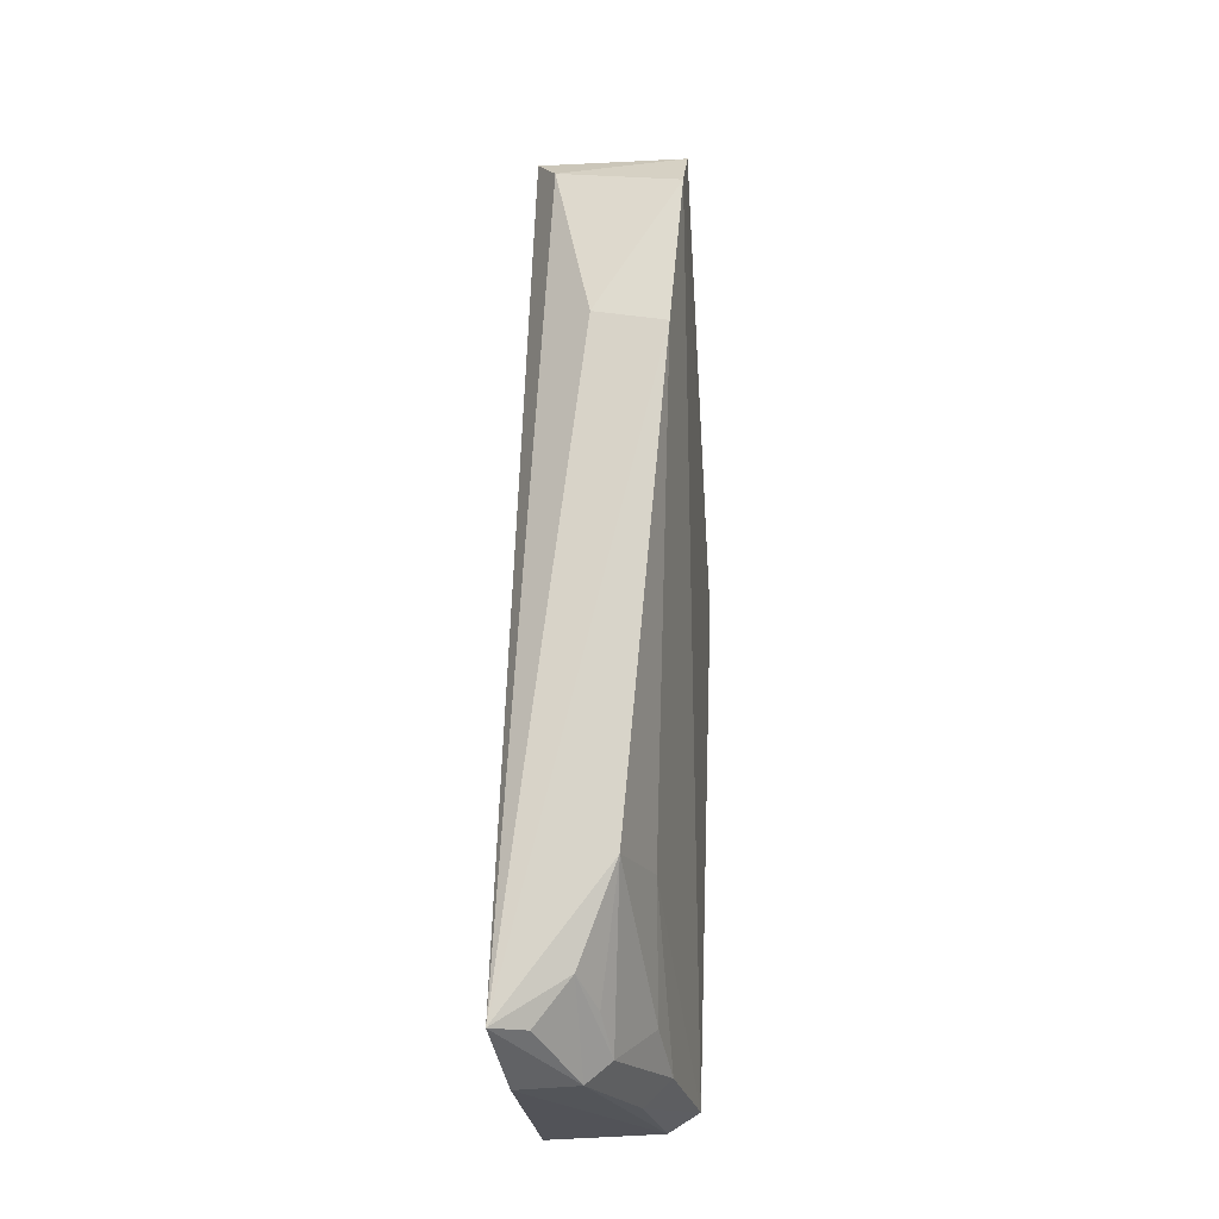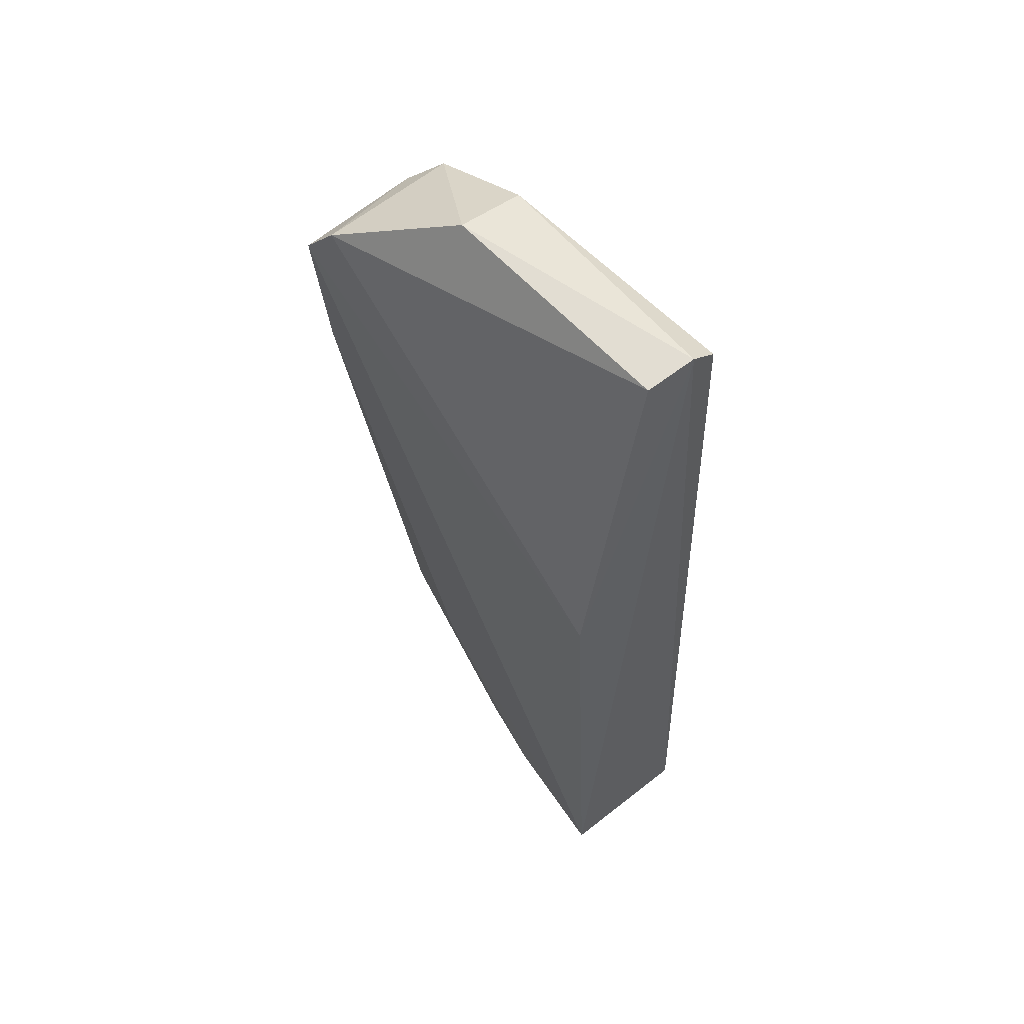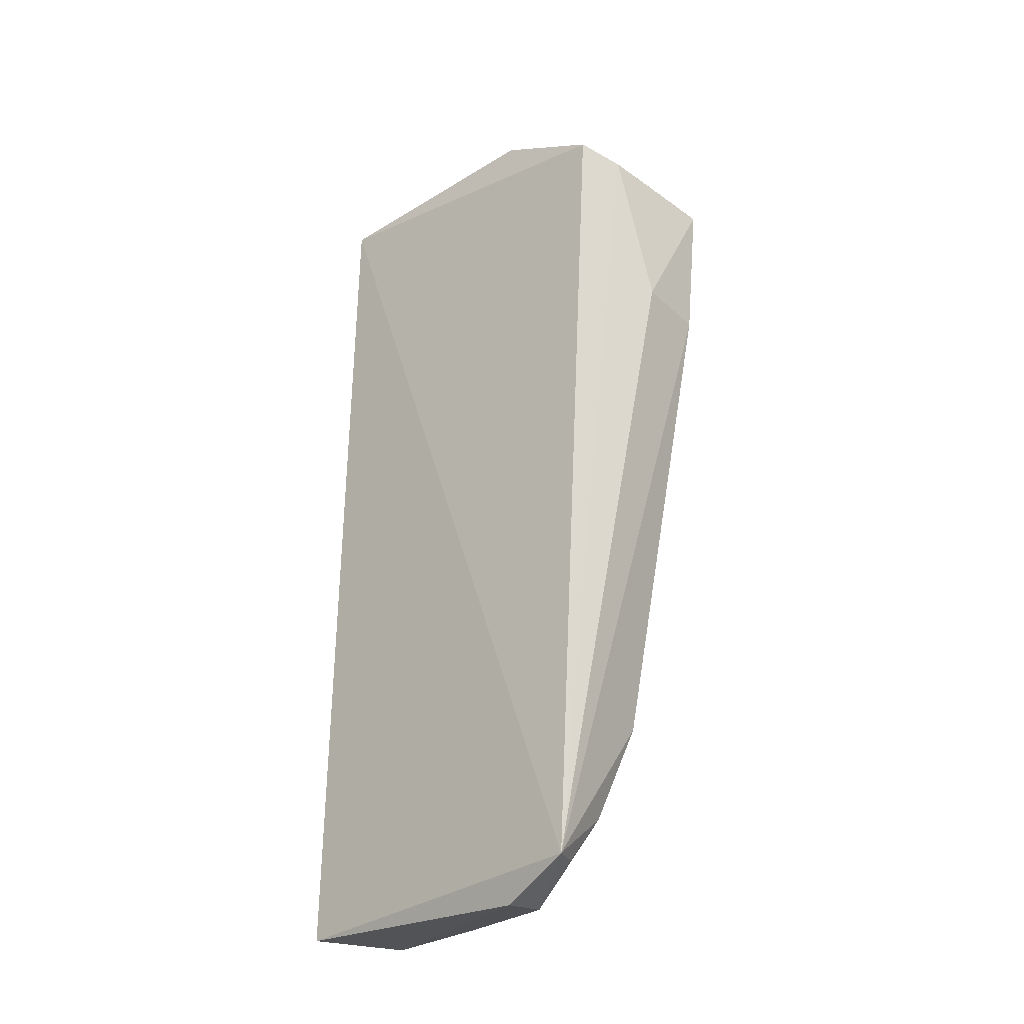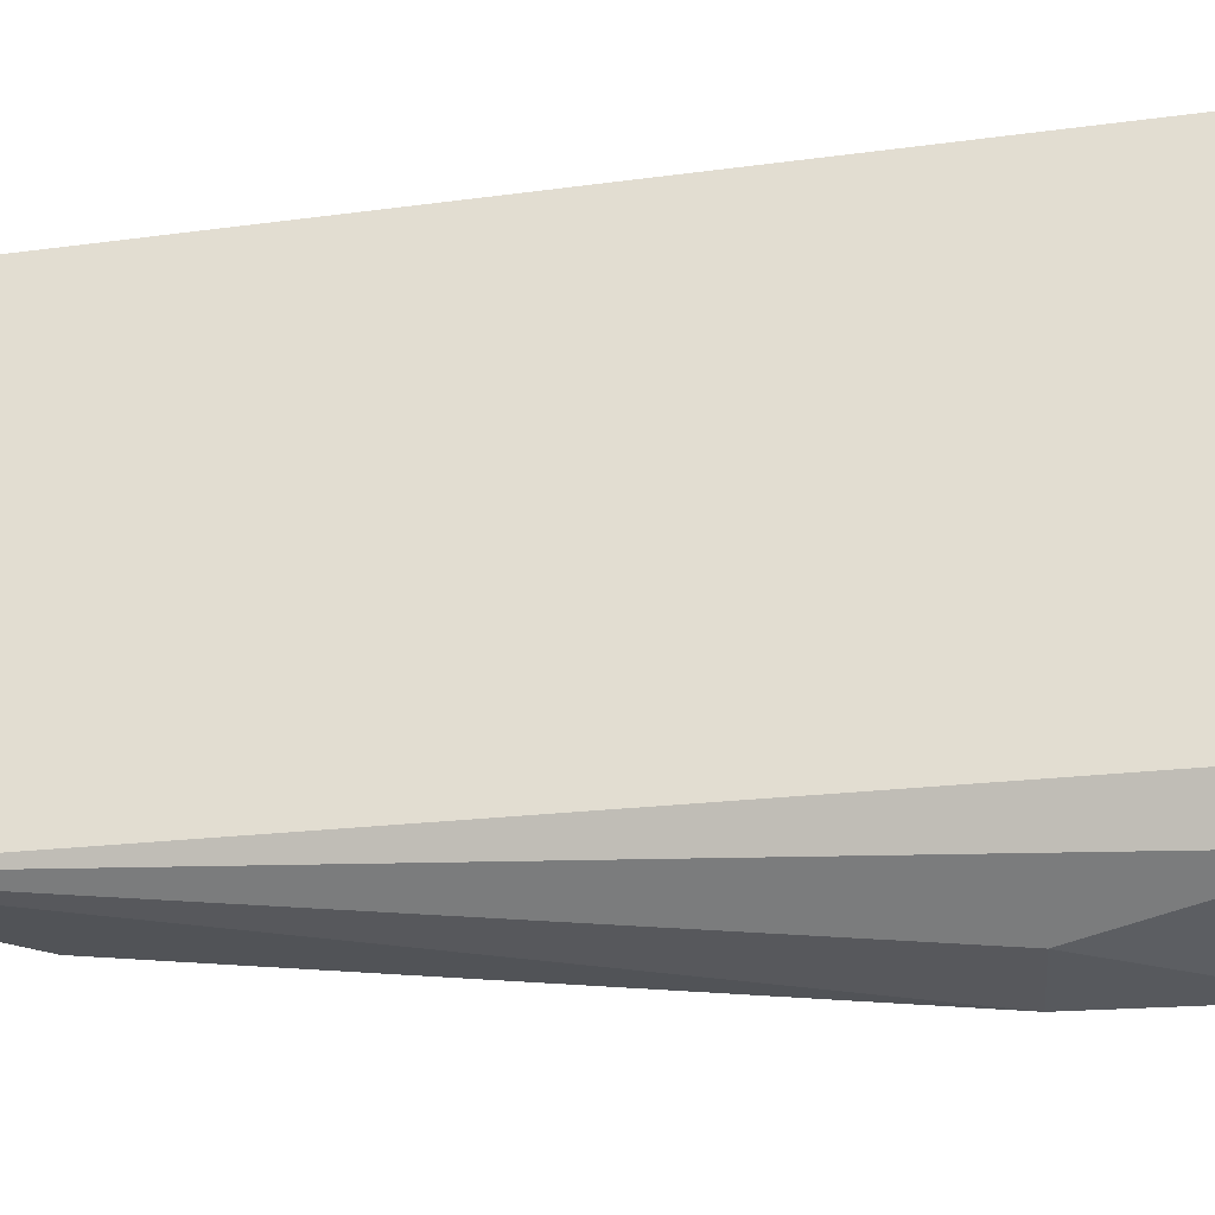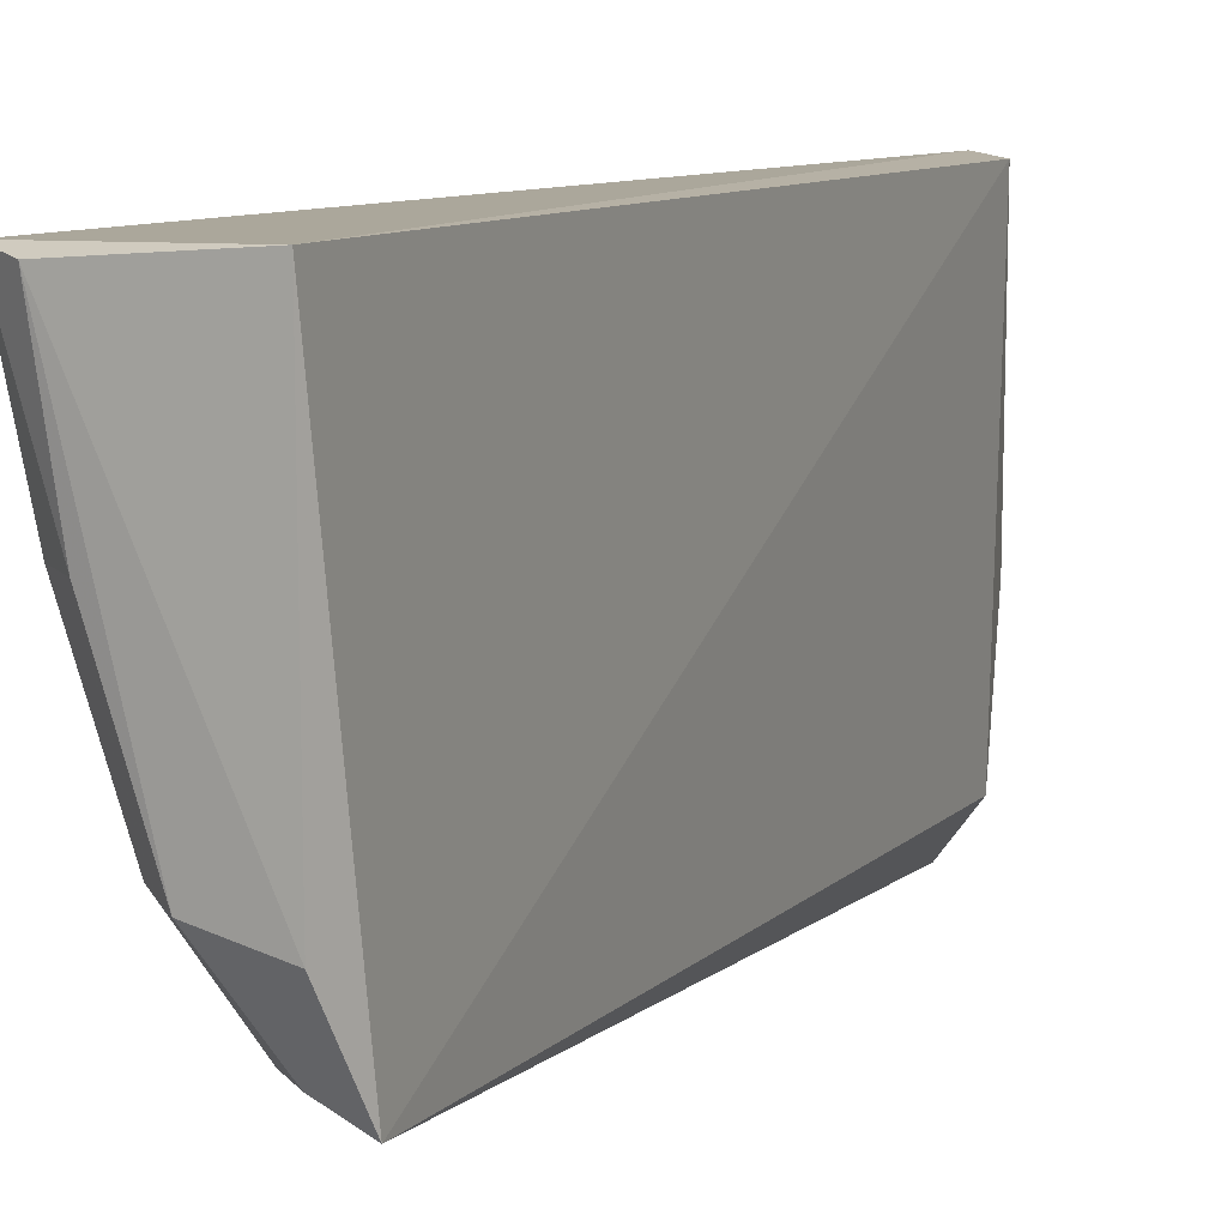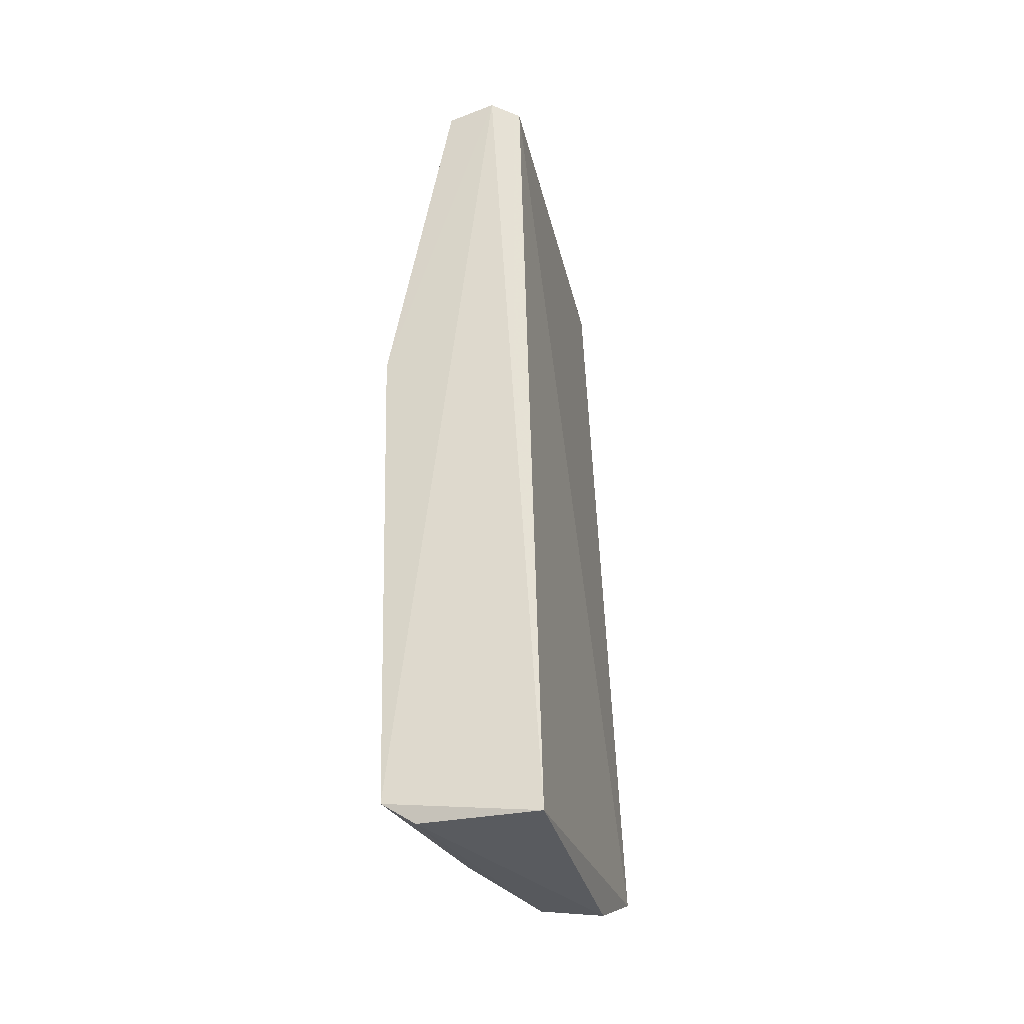
<metadata>
{"format":"obj","ext":"obj","renderer":"f3d","projection":"perspective","resolution":1024,"background":"white","views":[{"elev":-21.6,"azim":4.3,"up":"+Z"},{"elev":55.9,"azim":136.4,"up":"+Z"},{"elev":-22.8,"azim":-48.5,"up":"+Z"},{"elev":-30.7,"azim":-77.0,"up":"+Y"},{"elev":8.9,"azim":-155.8,"up":"+Y"},{"elev":-33.9,"azim":-166.3,"up":"+Z"}]}
</metadata>
<code>
v 0.04444 0.07473 0.08683
v 0.05029 0.04022 0.08319
v 0.04901 0.07525 0.004023
v 0.03449 0.07558 0.001738
v 0.03675 0.04073 0.08344
v 0.03346 0.04214 0.005908
v 0.03961 0.07536 0.08745
v 0.05072 0.07445 0.05309
v 0.04398 0.0416 0.01951
v 0.04038 0.05073 0.002736
v 0.03654 0.07505 0.08525
v 0.04192 0.03592 0.06554
v 0.04513 0.0526 0.09027
v 0.05003 0.03588 0.07821
v 0.0346 0.04948 0.002244
v 0.04594 0.07472 0.002061
v 0.04029 0.04318 0.01029
v 0.04708 0.06316 0.005205
v 0.03866 0.03746 0.08038
v 0.04869 0.03612 0.06447
v 0.03773 0.05203 0.0883
v 0.04442 0.06311 0.002672
v 0.04281 0.05141 0.004834
v 0.03677 0.04374 0.005962
v 0.04647 0.04995 0.01986
v 0.04198 0.04745 0.008053
v 0.04616 0.05689 0.008311
f 7 3 4
f 8 1 2
f 8 7 1
f 8 3 7
f 11 6 5
f 11 4 6
f 11 7 4
f 13 5 2
f 13 2 1
f 13 1 7
f 14 8 2
f 14 3 8
f 15 10 6
f 15 6 4
f 16 4 3
f 16 15 4
f 16 10 15
f 17 9 6
f 19 5 6
f 19 6 12
f 19 12 14
f 19 14 2
f 19 2 5
f 20 12 6
f 20 6 9
f 20 14 12
f 21 11 5
f 21 5 13
f 21 13 7
f 21 7 11
f 22 16 3
f 22 10 16
f 22 3 18
f 23 17 10
f 23 22 18
f 23 10 22
f 24 17 6
f 24 6 10
f 24 10 17
f 25 20 9
f 25 18 3
f 25 3 14
f 25 14 20
f 26 23 9
f 26 9 17
f 26 17 23
f 27 23 18
f 27 9 23
f 27 25 9
f 27 18 25

</code>
